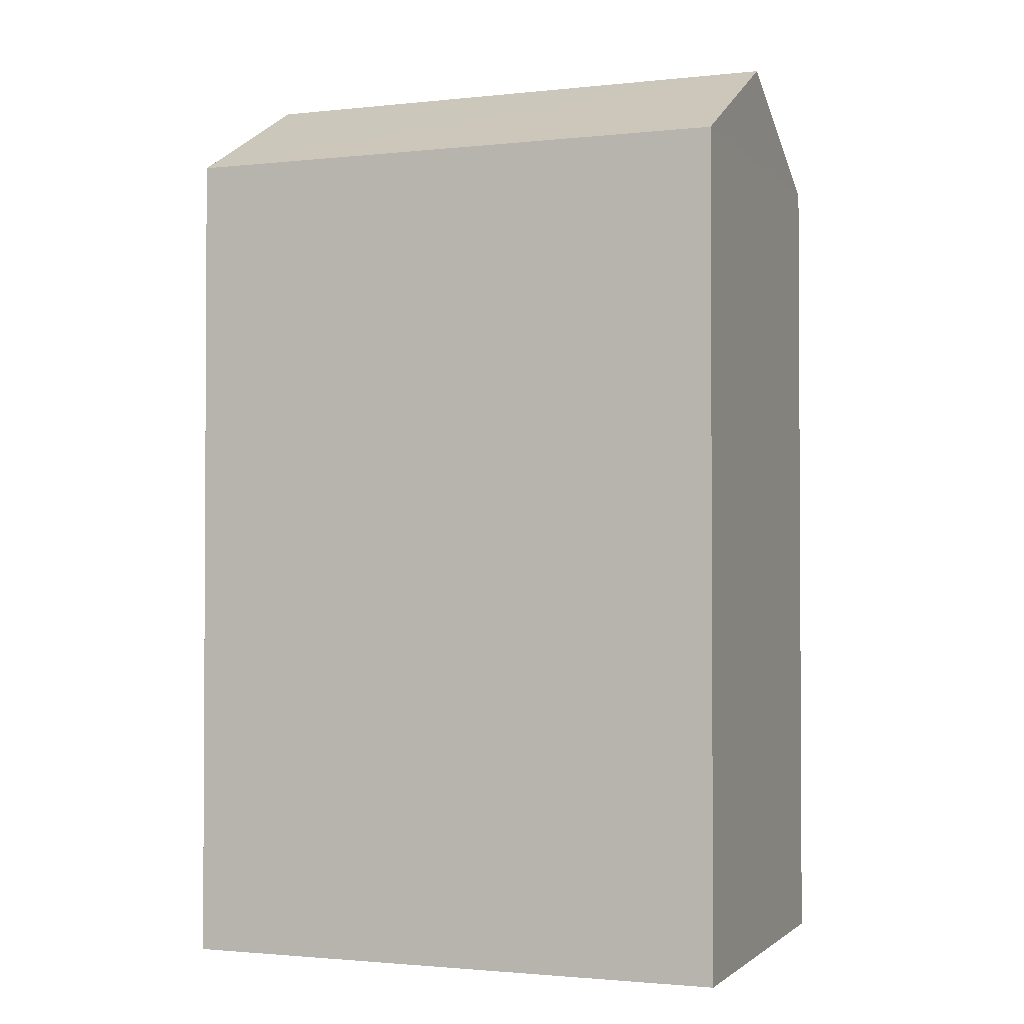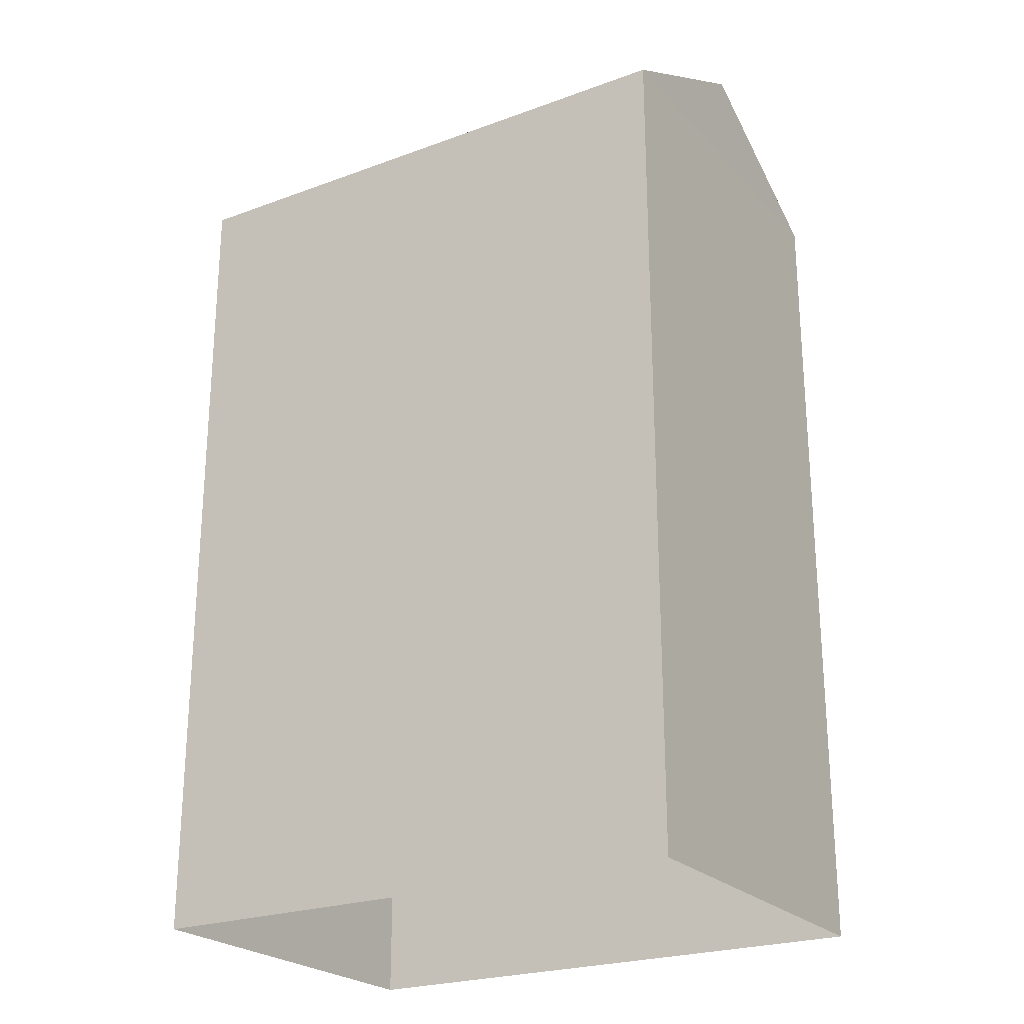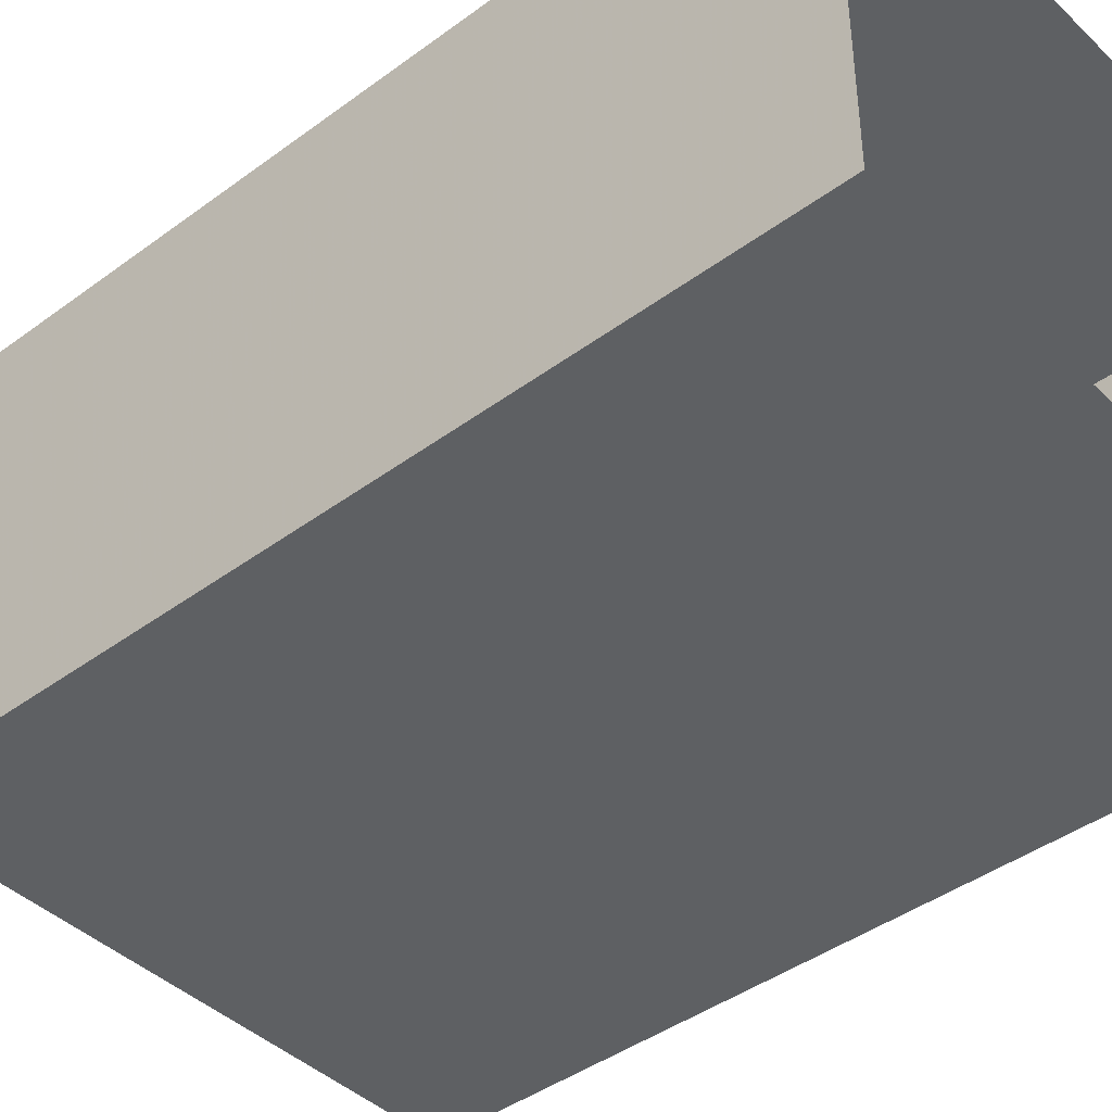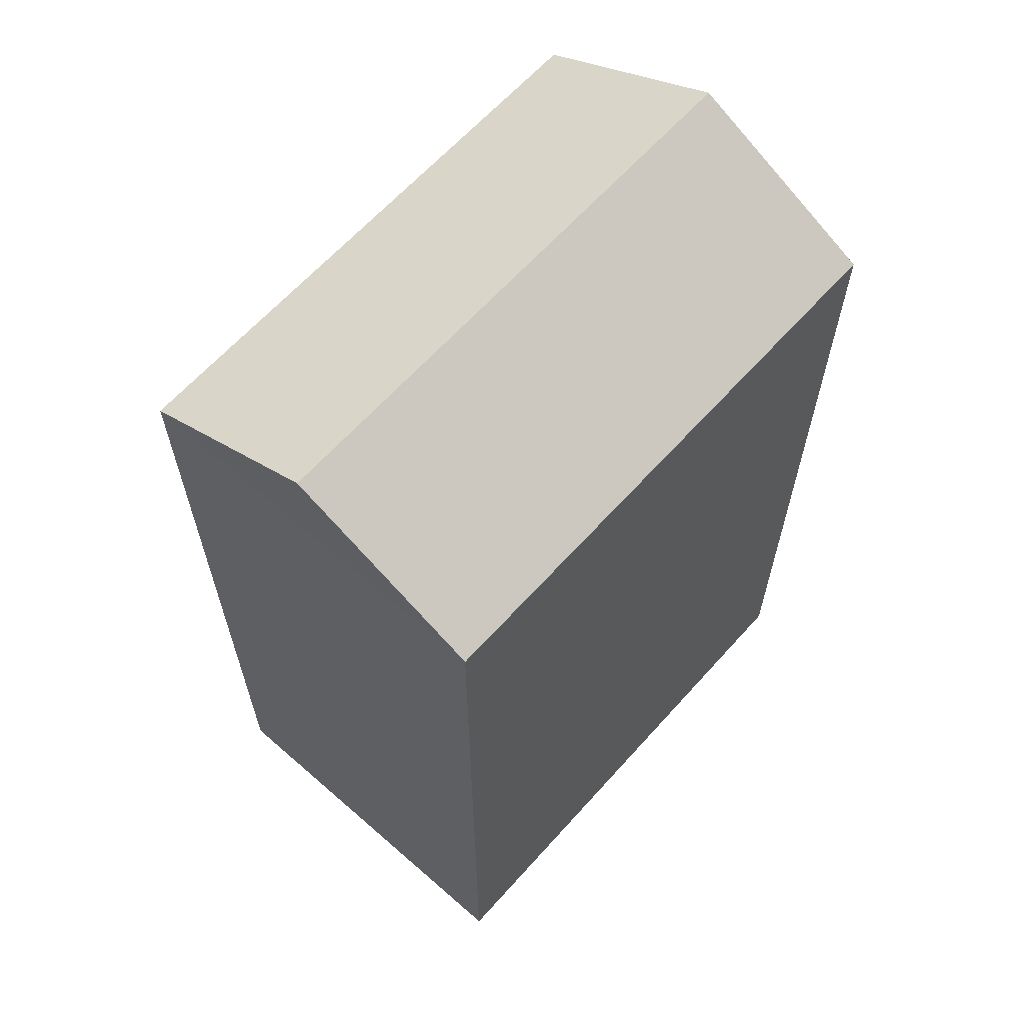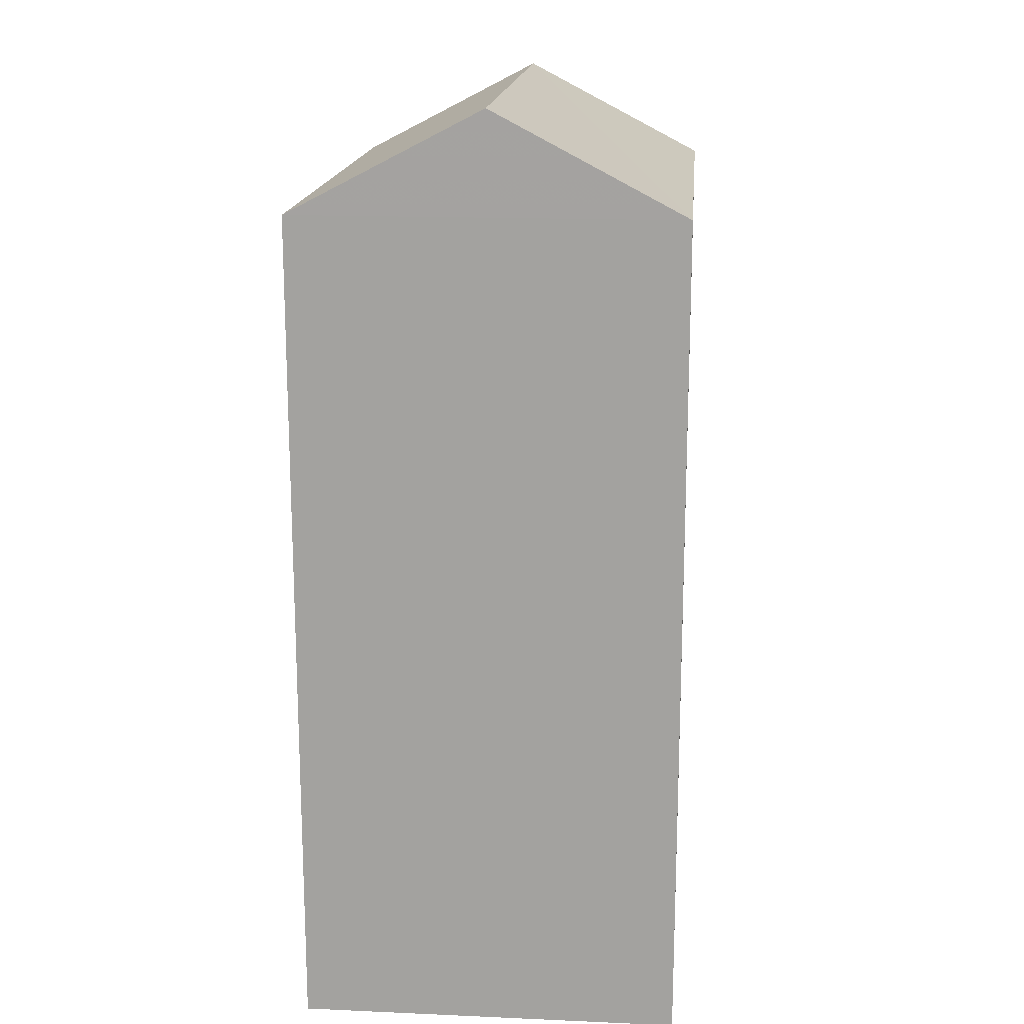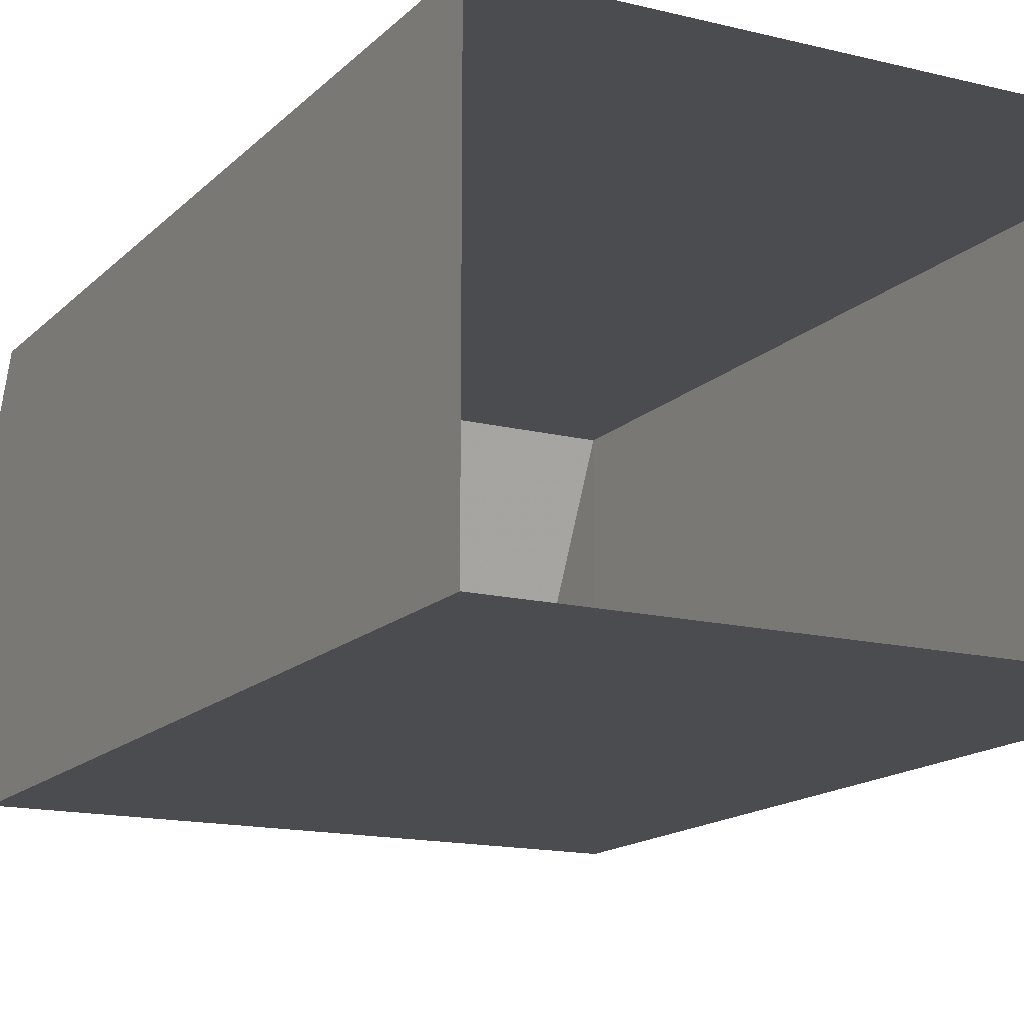
<metadata>
{"format":"obj","ext":"obj","renderer":"f3d","projection":"perspective","resolution":1024,"background":"white","views":[{"elev":-1.8,"azim":21.2,"up":"+Z"},{"elev":-23.9,"azim":-148.4,"up":"+Z"},{"elev":-42.2,"azim":131.5,"up":"+Y"},{"elev":63.1,"azim":-48.3,"up":"+Z"},{"elev":16.7,"azim":-84.8,"up":"+Z"},{"elev":-15.0,"azim":152.2,"up":"+Y"}]}
</metadata>
<code>
v -3.726e+05 -1.046e+05 27.71
v -3.726e+05 -1.046e+05 27.71
v -3.726e+05 -1.046e+05 27.71
v -3.726e+05 -1.046e+05 27.71
v -3.726e+05 -1.046e+05 40.74
v -3.726e+05 -1.046e+05 40.74
v -3.726e+05 -1.046e+05 42.3
v -3.726e+05 -1.046e+05 42.3
v -3.726e+05 -1.046e+05 40.74
v -3.726e+05 -1.046e+05 40.74
f 1 2 3
f 4 1 3
f 5 6 7
f 8 5 7
f 9 10 8
f 7 9 8
f 9 3 2
f 10 9 2
f 4 3 6
f 6 9 7
f 6 3 9
f 6 1 4
f 6 5 1
f 2 1 10
f 10 5 8
f 10 1 5

</code>
